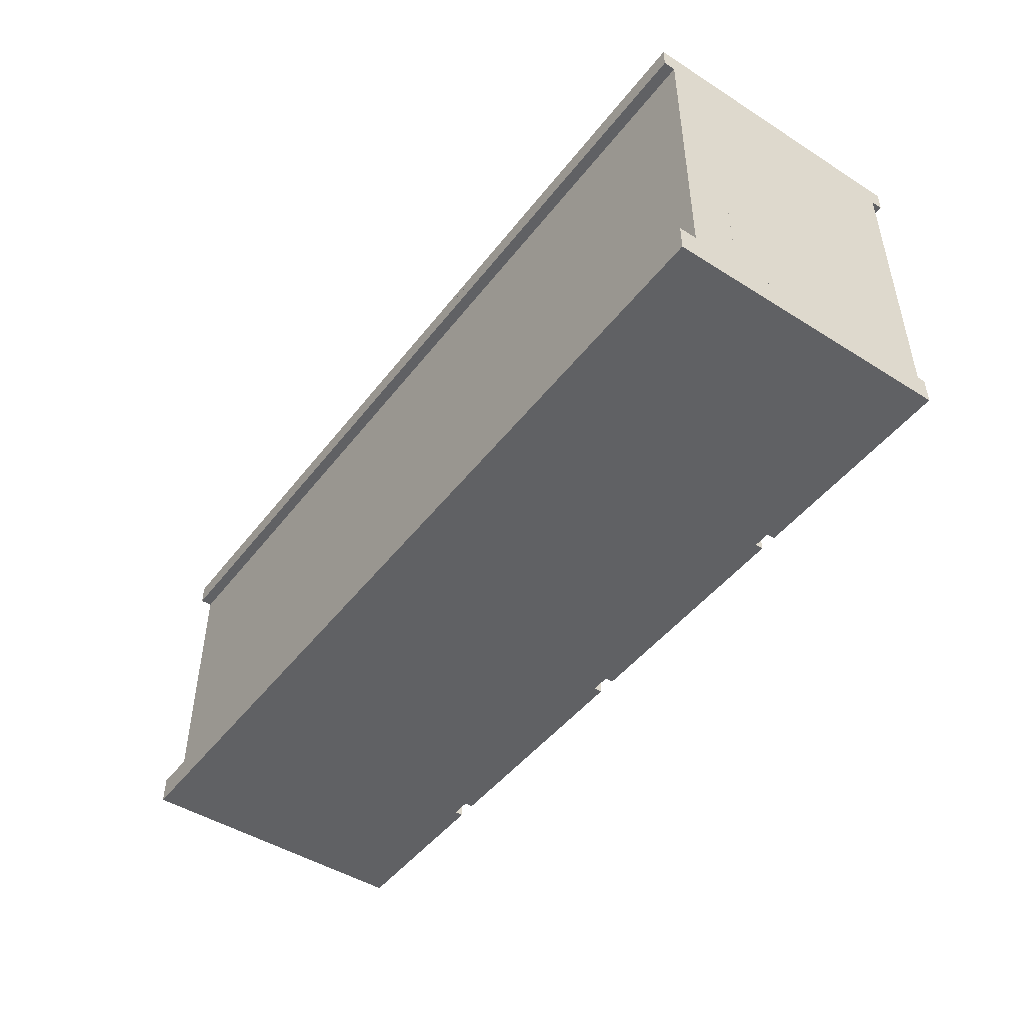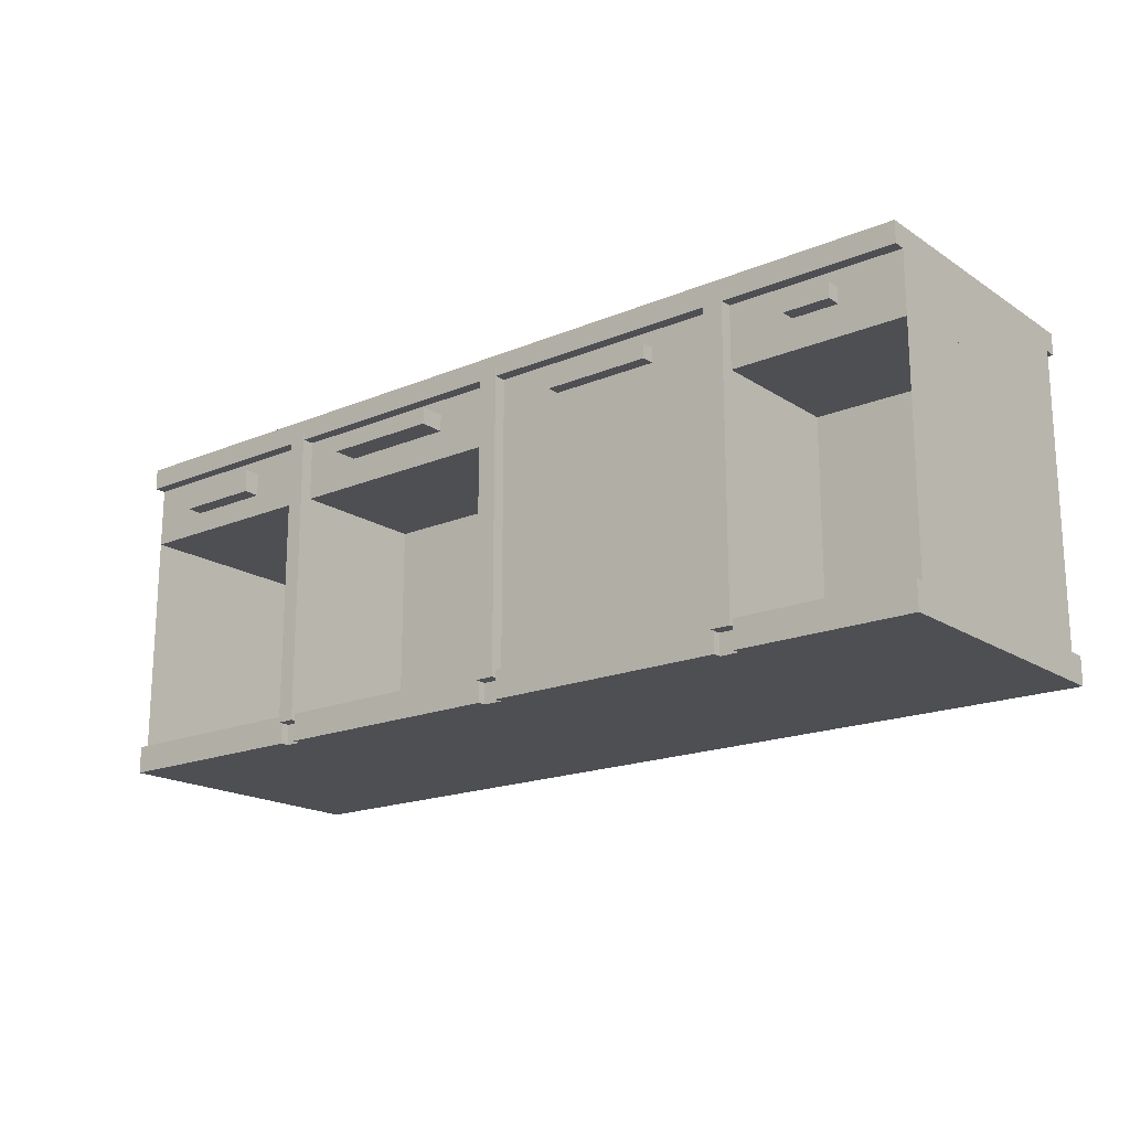
<metadata>
{"format":"obj","ext":"obj","renderer":"f3d","projection":"perspective","resolution":1024,"background":"white","views":[{"elev":-47.0,"azim":-125.6,"up":"+Y"},{"elev":-18.2,"azim":38.9,"up":"+Y"}]}
</metadata>
<code>
o Cube
v 7 4.882 -2
v 7 -0.1182 -2
v 7 4.882 2
v 7 -0.1182 2
v -7 4.882 -2
v -7 -0.1182 -2
v -7 4.882 2
v -7 -0.1182 2
v 7 4.664 -2
v -6.051 4.325 2
v 7 4.664 2
v -7 4.664 -2
v 7 0.1913 -2
v 7 0.1913 2
v -7 0.1913 -2
v -7 0.1913 2
v -7 4.664 2.177
v -7 4.882 2.177
v 7 4.882 2.177
v 7 4.664 2.177
v 7 -0.1182 -2.121
v -7 -0.1182 -2.121
v 7 0.1913 -2.121
v -7 0.1913 -2.121
v 7 -0.1182 -2.087
v -7 -0.1182 -2.087
v 7 0.1913 -2.087
v -7 0.1913 -2.087
v -7 4.882 -2.177
v 7 4.882 -2.177
v 7 4.664 -2.177
v -7 4.664 -2.177
v 7 -0.1182 -2.263
v -7 -0.1182 -2.263
v 7 0.1913 -2.263
v -7 0.1913 -2.263
v -3.5 -0.1182 -2
v -3.5 4.882 2
v -3.5 -0.1182 2
v -3.5 4.882 -2
v -3.5 4.664 -2
v -3.5 4.664 2
v -3.5 0.1913 2
v -3.5 0.1913 -2
v -3.5 4.882 2.177
v -3.5 4.664 2.177
v -3.5 -0.1182 -2.121
v -3.5 0.1913 -2.121
v -3.5 -0.1182 -2.087
v -3.5 0.1913 -2.087
v -3.5 4.882 -2.177
v -3.5 4.664 -2.177
v -3.5 -0.1182 -2.263
v -3.5 0.1913 -2.263
v 4.375 -0.1182 2
v 4.375 4.882 -2
v 4.375 4.664 -2
v 4.375 0.1913 -2
v 4.375 0.1913 -2.121
v 4.375 0.1913 -2.087
v 4.375 4.882 -2.177
v 4.375 4.664 -2.177
v 4.375 0.1913 -2.263
v 4.375 -0.1182 -2
v 4.375 4.882 2
v 4.375 4.664 2
v 4.375 0.1913 2
v 4.375 4.882 2.177
v 4.375 4.664 2.177
v 4.375 -0.1182 -2.121
v 4.375 -0.1182 -2.087
v 4.375 -0.1182 -2.263
v -6.051 4.076 2
v 7 3.737 -2
v 7 3.737 2
v -7 3.737 -2
v -3.5 3.737 2
v -3.5 3.737 -2
v 4.375 3.737 2
v 4.375 3.737 -2
v 0.4375 -0.1182 -2
v 0.4375 4.882 2
v 0.4375 4.664 2
v 0.4375 0.1913 2
v 0.4375 4.882 2.177
v 0.4375 4.664 2.177
v 0.4375 -0.1182 -2.121
v 0.4375 -0.1182 -2.087
v 0.4375 -0.1182 -2.263
v 0.4375 -0.1182 2
v 0.4375 4.882 -2
v 0.4375 4.664 -2
v 0.4375 0.1913 -2
v 0.4375 0.1913 -2.121
v 0.4375 0.1913 -2.087
v 0.4375 4.882 -2.177
v 0.4375 4.664 -2.177
v 0.4375 0.1913 -2.263
v 0.4375 3.737 -2
v 0.4375 3.737 2
v -3.763 -0.1182 -2
v -3.763 4.882 2
v -4.712 4.325 2
v -3.763 0.1913 2
v -3.763 4.882 2.177
v -3.763 4.664 2.177
v -3.763 -0.1182 -2.121
v -3.763 -0.1182 -2.087
v -3.763 -0.1182 -2.263
v -3.763 -0.1182 2
v -3.763 4.882 -2
v -3.763 4.664 -2
v -3.763 0.1913 -2
v -3.763 0.1913 -2.121
v -3.763 0.1913 -2.087
v -3.763 4.882 -2.177
v -3.763 4.664 -2.177
v -3.763 0.1913 -2.263
v -3.763 3.737 -2
v -4.712 4.076 2
v 0.1422 -0.1182 -2
v 0.1422 4.882 2
v 0.1422 4.664 2
v 0.1422 0.1913 2
v 0.1422 4.882 2.177
v 0.1422 4.664 2.177
v 0.1422 -0.1182 -2.121
v 0.1422 -0.1182 -2.087
v 0.1422 -0.1182 -2.263
v 0.1422 3.737 2
v 0.1422 -0.1182 2
v 0.1422 4.882 -2
v 0.1422 4.664 -2
v 0.1422 0.1913 -2
v 0.1422 0.1913 -2.121
v 0.1422 0.1913 -2.087
v 0.1422 4.882 -2.177
v 0.1422 4.664 -2.177
v 0.1422 0.1913 -2.263
v 0.1422 3.737 -2
v 4.08 -0.1182 2
v 4.08 4.882 -2
v 4.08 4.664 -2
v 4.08 0.1913 -2
v 4.08 0.1913 -2.121
v 4.08 0.1913 -2.087
v 4.08 4.882 -2.177
v 4.08 4.664 -2.177
v 4.08 0.1913 -2.263
v 4.08 3.737 -2
v 4.08 -0.1182 -2
v 4.08 4.882 2
v 4.08 4.664 2
v 4.08 0.1913 2
v 4.08 4.882 2.177
v 4.08 4.664 2.177
v 4.08 -0.1182 -2.121
v 4.08 -0.1182 -2.087
v 4.08 -0.1182 -2.263
v 4.08 3.737 2
v -3.5 3.737 2.191
v -3.5 0.1913 2.191
v 4.375 3.737 2.191
v 4.375 0.1913 2.191
v -3.5 4.664 2.191
v 4.375 4.664 2.191
v 0.4375 3.737 2.191
v 0.4375 0.1913 2.191
v 0.4375 4.664 2.191
v -3.763 4.664 2.191
v -3.763 0.1913 2.191
v -3.763 3.737 2.191
v 0.1422 4.664 2.191
v 0.1422 0.1913 2.191
v 0.1422 3.737 2.191
v 4.08 4.664 2.191
v 4.08 0.1913 2.191
v 4.08 3.737 2.191
v 7 0.1913 2.126
v 7 -0.1182 2.126
v 4.375 -0.1182 2.126
v -7 -0.1182 2.126
v -7 0.1913 2.126
v -3.763 0.1913 2.126
v 0.1422 0.1913 2.126
v -3.5 0.1913 2.126
v -3.5 -0.1182 2.126
v 4.375 0.1913 2.126
v 4.08 0.1913 2.126
v 0.4375 0.1913 2.126
v 0.4375 -0.1182 2.126
v -3.763 -0.1182 2.126
v 0.1422 -0.1182 2.126
v 4.08 -0.1182 2.126
v -7 3.737 2
v -7 4.664 2
v -3.763 4.664 2
v -3.763 3.737 2
v -6.051 4.076 2.249
v -6.051 4.325 2.249
v -4.712 4.325 2.249
v -4.712 4.076 2.249
v -4.712 4.119 2
v -6.051 4.119 2
v -4.712 4.119 2.249
v -6.051 4.119 2.249
v -3.763 0.1913 -1.407
v -7 0.1913 -1.407
v -7 3.737 -1.407
v -3.763 3.737 -1.407
v 0.1422 0.1913 -1.277
v -3.5 0.1913 -1.277
v -3.5 3.737 -1.277
v 0.1422 3.737 -1.277
v 4.08 0.1913 -1.213
v 0.4375 0.1913 -1.213
v 4.08 3.737 -1.213
v 0.4375 3.737 -1.213
v 7 3.737 -0.1076
v 7 0.1913 -0.1076
v 4.375 0.1913 -0.1076
v 4.375 3.737 -0.1076
f 111 5 7 102
f 7 196 17 18
f 196 7 5 12
f 64 2 4 55
f 9 1 3 11
f 112 12 32 117
f 80 57 9 74
f 74 9 11 75
f 195 196 12 76
f 120 103 201 202
f 154 84 190 189
f 8 16 15 6
f 2 13 14 4
f 6 15 24 22
f 106 105 18 17
f 11 3 19 20
f 66 11 20 69
f 102 7 18 105
f 22 24 28 26
f 58 13 23 59
f 101 6 22 107
f 13 2 21 23
f 60 27 35 63
f 107 22 26 108
f 59 23 27 60
f 23 21 25 27
f 62 61 30 31
f 1 9 31 30
f 56 1 30 61
f 12 5 29 32
f 72 63 35 33
f 27 25 33 35
f 26 28 36 34
f 108 26 34 109
f 128 49 53 129
f 109 118 54 53
f 111 40 51 116
f 117 116 51 52
f 114 48 50 115
f 127 47 49 128
f 115 50 54 118
f 121 37 47 127
f 113 44 48 114
f 122 38 45 125
f 197 42 46 106
f 126 125 45 46
f 131 124 185 193
f 130 123 42 77
f 119 112 41 78
f 133 41 52 138
f 101 37 39 110
f 132 40 38 122
f 1 56 65 3
f 9 57 62 31
f 75 11 66 79
f 110 104 184 192
f 20 19 68 69
f 3 65 68 19
f 2 64 70 21
f 21 70 71 25
f 25 71 72 33
f 159 149 63 72
f 142 56 61 147
f 148 147 61 62
f 145 59 60 146
f 146 60 63 149
f 144 58 59 145
f 153 66 69 156
f 150 143 57 80
f 151 64 55 141
f 144 150 80 58
f 79 67 221 222
f 113 119 78 44
f 124 130 214 211
f 16 104 207 208
f 16 195 76 15
f 13 74 75 14
f 58 80 74 13
f 100 84 216 218
f 134 140 99 93
f 121 81 90 131
f 140 133 92 99
f 123 83 86 126
f 134 93 94 135
f 136 95 98 139
f 135 94 95 136
f 138 137 96 97
f 132 91 96 137
f 129 139 98 89
f 142 91 82 152
f 143 92 97 148
f 160 153 83 100
f 90 141 194 191
f 156 155 85 86
f 152 82 85 155
f 151 81 87 157
f 157 87 88 158
f 158 88 89 159
f 100 83 169 167
f 15 76 119 113
f 6 101 110 8
f 76 12 112 119
f 196 197 106 17
f 15 113 114 24
f 28 115 118 36
f 24 114 115 28
f 32 29 116 117
f 5 111 116 29
f 34 36 118 109
f 49 108 109 53
f 47 107 108 49
f 37 101 107 47
f 38 102 105 45
f 46 45 105 106
f 39 43 104 110
f 197 198 172 170
f 41 112 117 52
f 40 111 102 38
f 53 54 139 129
f 40 132 137 51
f 52 51 137 138
f 48 135 136 50
f 50 136 139 54
f 44 134 135 48
f 42 123 126 46
f 78 41 133 140
f 37 121 131 39
f 44 78 140 134
f 77 42 165 161
f 91 132 122 82
f 92 133 138 97
f 43 77 161 162
f 90 84 124 131
f 86 85 125 126
f 82 122 125 85
f 81 121 127 87
f 87 127 128 88
f 88 128 129 89
f 71 158 159 72
f 70 157 158 71
f 64 151 157 70
f 65 152 155 68
f 69 68 155 156
f 55 67 154 141
f 123 130 175 173
f 57 143 148 62
f 56 142 152 65
f 124 84 168 174
f 93 99 150 144
f 81 151 141 90
f 99 92 143 150
f 83 153 156 86
f 93 144 145 94
f 95 146 149 98
f 94 145 146 95
f 97 96 147 148
f 91 142 147 96
f 89 98 149 159
f 162 161 172 171
f 161 165 170 172
f 168 167 175 174
f 167 169 173 175
f 163 166 176 178
f 164 163 178 177
f 79 66 166 163
f 67 79 163 164
f 42 197 170 165
f 84 100 167 168
f 153 160 178 176
f 104 43 162 171
f 66 153 176 166
f 130 124 174 175
f 154 67 164 177
f 83 123 173 169
f 198 104 171 172
f 160 154 177 178
f 192 184 183 182
f 193 185 186 187
f 180 179 188 181
f 194 189 190 191
f 4 14 179 180
f 141 154 189 194
f 14 67 188 179
f 84 90 191 190
f 8 110 192 182
f 67 55 181 188
f 124 43 186 185
f 55 4 180 181
f 16 8 182 183
f 104 16 183 184
f 43 39 187 186
f 39 131 193 187
f 73 10 196 195
f 10 103 197 196
f 120 73 195 198
f 103 120 198 197
f 202 201 200 199
f 10 200 206 204
f 73 120 202 199
f 10 73 199 200
f 203 204 206 205
f 103 10 204 203
f 201 103 203 205
f 200 201 205 206
f 207 210 209 208
f 198 195 209 210
f 104 198 210 207
f 195 16 208 209
f 211 214 213 212
f 77 43 212 213
f 43 124 211 212
f 130 77 213 214
f 215 217 218 216
f 84 154 215 216
f 160 100 218 217
f 154 160 217 215
f 220 219 222 221
f 14 75 219 220
f 67 14 220 221
f 75 79 222 219
o Cube.001
v 7 4.989 -2
v 7 -0.01073 -2
v 7 4.989 2
v 7 -0.01073 2
v -7 4.989 -2
v -7 -0.01073 -2
v -7 4.989 2
v -7 -0.01073 2
v 7 4.771 -2
v -6.051 4.432 2
v 6.032 4.426 2
v -7 4.771 -2
v 7 0.2988 -2
v 7 0.2988 2
v -7 0.2988 -2
v -7 0.2988 2
v -7 4.771 2.177
v -7 4.989 2.177
v 7 4.989 2.177
v 7 4.771 2.177
v 7 -0.01073 -2.121
v -7 -0.01073 -2.121
v 7 0.2988 -2.121
v -7 0.2988 -2.121
v 7 -0.01073 -2.087
v -7 -0.01073 -2.087
v 7 0.2988 -2.087
v -7 0.2988 -2.087
v -7 4.989 -2.177
v 7 4.989 -2.177
v 7 4.771 -2.177
v -7 4.771 -2.177
v 7 -0.01073 -2.263
v -7 -0.01073 -2.263
v 7 0.2988 -2.263
v -7 0.2988 -2.263
v -3.5 -0.01073 -2
v -3.5 4.989 2
v -3.5 -0.01073 2
v -3.5 4.989 -2
v -3.5 4.771 -2
v -2.57 4.439 2
v -3.5 0.2988 2
v -3.5 0.2988 -2
v -3.5 4.989 2.177
v -3.5 4.771 2.177
v -3.5 -0.01073 -2.121
v -3.5 0.2988 -2.121
v -3.5 -0.01073 -2.087
v -3.5 0.2988 -2.087
v -3.5 4.989 -2.177
v -3.5 4.771 -2.177
v -3.5 -0.01073 -2.263
v -3.5 0.2988 -2.263
v 4.375 -0.01073 2
v 4.375 4.989 -2
v 4.375 4.771 -2
v 4.375 0.2988 -2
v 4.375 0.2988 -2.121
v 4.375 0.2988 -2.087
v 4.375 4.989 -2.177
v 4.375 4.771 -2.177
v 4.375 0.2988 -2.263
v 4.375 -0.01073 -2
v 4.375 4.989 2
v 5.343 4.426 2
v 4.375 0.2988 2
v 4.375 4.989 2.177
v 4.375 4.771 2.177
v 4.375 -0.01073 -2.121
v 4.375 -0.01073 -2.087
v 4.375 -0.01073 -2.263
v -6.051 4.184 2
v 7 3.845 -2
v 6.032 4.19 2
v -7 3.845 -2
v -2.57 4.177 2
v -3.5 3.845 -2
v 5.343 4.19 2
v 4.375 3.845 -2
v 0.4375 -0.01073 -2
v 0.4375 4.989 2
v 1.428 4.417 2
v 0.4375 0.2988 2
v 0.4375 4.989 2.177
v 0.4375 4.771 2.177
v 0.4375 -0.01073 -2.121
v 0.4375 -0.01073 -2.087
v 0.4375 -0.01073 -2.263
v 0.4375 -0.01073 2
v 0.4375 4.989 -2
v 0.4375 4.771 -2
v 0.4375 0.2988 -2
v 0.4375 0.2988 -2.121
v 0.4375 0.2988 -2.087
v 0.4375 4.989 -2.177
v 0.4375 4.771 -2.177
v 0.4375 0.2988 -2.263
v 0.4375 3.845 -2
v 1.428 4.198 2
v -3.763 -0.01073 -2
v -3.763 4.989 2
v -4.712 4.432 2
v -3.763 0.2988 2
v -3.763 4.989 2.177
v -3.763 4.771 2.177
v -3.763 -0.01073 -2.121
v -3.763 -0.01073 -2.087
v -3.763 -0.01073 -2.263
v -3.763 -0.01073 2
v -3.763 4.989 -2
v -3.763 4.771 -2
v -3.763 0.2988 -2
v -3.763 0.2988 -2.121
v -3.763 0.2988 -2.087
v -3.763 4.989 -2.177
v -3.763 4.771 -2.177
v -3.763 0.2988 -2.263
v -3.763 3.845 -2
v -4.712 4.184 2
v 0.1422 -0.01073 -2
v 0.1422 4.989 2
v -0.7877 4.439 2
v 0.1422 0.2988 2
v 0.1422 4.989 2.177
v 0.1422 4.771 2.177
v 0.1422 -0.01073 -2.121
v 0.1422 -0.01073 -2.087
v 0.1422 -0.01073 -2.263
v -0.7877 4.177 2
v 0.1422 -0.01073 2
v 0.1422 4.989 -2
v 0.1422 4.771 -2
v 0.1422 0.2988 -2
v 0.1422 0.2988 -2.121
v 0.1422 0.2988 -2.087
v 0.1422 4.989 -2.177
v 0.1422 4.771 -2.177
v 0.1422 0.2988 -2.263
v 0.1422 3.845 -2
v 4.08 -0.01073 2
v 4.08 4.989 -2
v 4.08 4.771 -2
v 4.08 0.2988 -2
v 4.08 0.2988 -2.121
v 4.08 0.2988 -2.087
v 4.08 4.989 -2.177
v 4.08 4.771 -2.177
v 4.08 0.2988 -2.263
v 4.08 3.845 -2
v 4.08 -0.01073 -2
v 4.08 4.989 2
v 3.089 4.417 2
v 4.08 0.2988 2
v 4.08 4.989 2.177
v 4.08 4.771 2.177
v 4.08 -0.01073 -2.121
v 4.08 -0.01073 -2.087
v 4.08 -0.01073 -2.263
v 3.089 4.198 2
v -3.5 3.845 2.191
v -3.5 0.2988 2.191
v 4.375 3.845 2.191
v 4.375 0.2988 2.191
v -3.5 4.771 2.191
v 4.375 4.771 2.191
v 0.4375 3.845 2.191
v 0.4375 0.2988 2.191
v 0.4375 4.771 2.191
v -3.763 4.771 2.191
v -3.763 0.2988 2.191
v -3.763 3.845 2.191
v 0.1422 4.771 2.191
v 0.1422 0.2988 2.191
v 0.1422 3.845 2.191
v 4.08 4.771 2.191
v 4.08 0.2988 2.191
v 4.08 3.845 2.191
v 7 0.2988 2.126
v 7 -0.01073 2.126
v 4.375 -0.01073 2.126
v -7 -0.01073 2.126
v -7 0.2988 2.126
v -3.763 0.2988 2.126
v 0.1422 0.2988 2.126
v -3.5 0.2988 2.126
v -3.5 -0.01073 2.126
v 4.375 0.2988 2.126
v 4.08 0.2988 2.126
v 0.4375 0.2988 2.126
v 0.4375 -0.01073 2.126
v -3.763 -0.01073 2.126
v 0.1422 -0.01073 2.126
v 4.08 -0.01073 2.126
v -7 3.845 2
v -7 4.771 2
v -3.763 4.771 2
v -3.763 3.845 2
v -6.051 4.184 2.249
v -6.051 4.432 2.249
v -4.712 4.432 2.249
v -4.712 4.184 2.249
v -4.712 4.226 2
v -6.051 4.226 2
v -4.712 4.226 2.249
v -6.051 4.226 2.249
v 0.1422 4.771 2
v -3.5 4.771 2
v -3.5 3.845 2
v 0.1422 3.845 2
v -0.7877 4.439 2.379
v -2.57 4.439 2.379
v -2.57 4.177 2.379
v -0.7877 4.177 2.379
v -0.7877 4.212 2
v -2.57 4.212 2
v -0.7877 4.212 2.379
v -2.57 4.212 2.379
v 4.08 4.771 2
v 0.4375 4.771 2
v 4.08 3.845 2
v 0.4375 3.845 2
v 3.155 4.441 2
v 1.363 4.441 2
v 3.155 4.175 2
v 1.363 4.175 2
v 3.089 4.417 2.196
v 1.428 4.417 2.196
v 3.089 4.198 2.196
v 1.428 4.198 2.196
v 3.089 4.194 2
v 1.428 4.194 2
v 3.089 4.194 2.196
v 1.428 4.194 2.196
v 7 3.845 -0.396
v 7 0.2988 -0.396
v 4.375 0.2988 -0.396
v 4.375 3.845 -0.396
v 7 4.771 2
v 4.375 4.771 2
v 7 3.845 2
v 4.375 3.845 2
v 6.032 4.426 2.22
v 5.343 4.426 2.22
v 6.032 4.19 2.22
v 5.343 4.19 2.22
v 6.032 4.263 2
v 5.343 4.263 2
v 6.032 4.263 2.22
v 5.343 4.263 2.22
v -3.763 0.2988 2
v -7 0.2988 2
v -7 3.845 2
v -3.763 3.845 2
v -3.763 0.2988 2
v -7 0.2988 2
v -7 3.845 2
v -3.763 3.845 2
v -3.763 0.2988 0.3695
v -7 0.2988 0.3695
v -7 3.845 0.3695
v -3.763 3.845 0.3695
v -3.763 0.2988 -1.311
v -7 0.2988 -1.311
v -7 3.845 -1.311
v -3.763 3.845 -1.311
v -3.763 0.2988 0.3695
v -7 0.2988 0.3695
v -3.763 0.2988 -1.311
v -7 0.2988 -1.311
v 0.1422 0.2988 1.608
v -3.5 0.2988 1.608
v -3.5 3.845 1.608
v 0.1422 3.845 1.608
v 0.1422 0.2988 -0.1173
v -3.5 0.2988 -0.1173
v -3.5 3.845 -0.1173
v 0.1422 3.845 -0.1173
v 0.1422 0.2988 -0.1361
v -3.5 0.2988 -0.1361
v -3.5 3.845 -0.1361
v 0.1422 3.845 -0.1361
f 333 227 229 324
f 229 418 239 240
f 418 229 227 234
f 286 224 226 277
f 231 223 225 461
f 334 234 254 339
f 302 279 231 296
f 296 231 461 463
f 475 418 234 298
f 342 325 423 424
f 376 306 412 411
f 230 474 237 228
f 224 235 236 226
f 228 237 246 244
f 328 327 240 239
f 461 225 241 242
f 462 461 242 291
f 324 229 240 327
f 244 246 250 248
f 280 235 245 281
f 323 228 244 329
f 235 224 243 245
f 282 249 257 285
f 329 244 248 330
f 281 245 249 282
f 245 243 247 249
f 284 283 252 253
f 223 231 253 252
f 278 223 252 283
f 234 227 251 254
f 294 285 257 255
f 249 247 255 257
f 248 250 258 256
f 330 248 256 331
f 350 271 275 351
f 331 340 276 275
f 333 262 273 338
f 339 338 273 274
f 336 270 272 337
f 349 269 271 350
f 337 272 276 340
f 343 259 269 349
f 335 266 270 336
f 344 260 267 347
f 419 430 268 328
f 348 347 267 268
f 353 346 407 415
f 264 299 435 434
f 341 334 263 300
f 355 263 274 360
f 323 259 261 332
f 354 262 260 344
f 223 278 287 225
f 231 279 284 253
f 301 297 467 468
f 332 473 406 414
f 242 241 290 291
f 225 287 290 241
f 224 286 292 243
f 243 292 293 247
f 247 293 294 255
f 381 371 285 294
f 364 278 283 369
f 370 369 283 284
f 367 281 282 368
f 368 282 285 371
f 366 280 281 367
f 441 462 291 378
f 372 365 279 302
f 373 286 277 363
f 366 372 302 280
f 464 289 459 460
f 335 341 300 266
f 346 432 496 493
f 420 417 483 484
f 474 475 298 237
f 235 296 463 236
f 280 302 296 235
f 376 443 444 306
f 356 362 321 315
f 343 303 312 353
f 362 355 314 321
f 429 442 308 348
f 356 315 316 357
f 358 317 320 361
f 357 316 317 358
f 360 359 318 319
f 354 313 318 359
f 351 361 320 311
f 364 313 304 374
f 365 314 319 370
f 305 322 452 450
f 312 363 416 413
f 378 377 307 308
f 374 304 307 377
f 373 303 309 379
f 379 309 310 380
f 380 310 311 381
f 444 442 391 389
f 237 298 341 335
f 228 323 332 230
f 298 234 334 341
f 418 419 328 239
f 237 335 336 246
f 250 337 340 258
f 246 336 337 250
f 254 251 338 339
f 227 333 338 251
f 256 258 340 331
f 271 330 331 275
f 269 329 330 271
f 259 323 329 269
f 260 324 327 267
f 268 267 327 328
f 261 265 473 332
f 419 476 394 392
f 263 334 339 274
f 262 333 324 260
f 275 276 361 351
f 262 354 359 273
f 274 273 359 360
f 270 357 358 272
f 272 358 361 276
f 266 356 357 270
f 430 429 348 268
f 300 263 355 362
f 259 343 353 261
f 266 300 362 356
f 431 430 387 383
f 313 354 344 304
f 314 355 360 319
f 265 431 383 384
f 312 306 346 353
f 308 307 347 348
f 304 344 347 307
f 303 343 349 309
f 309 349 350 310
f 310 350 351 311
f 293 380 381 294
f 292 379 380 293
f 286 373 379 292
f 287 374 377 290
f 291 290 377 378
f 277 289 376 363
f 429 432 397 395
f 279 365 370 284
f 278 364 374 287
f 346 306 390 396
f 315 321 372 366
f 303 373 363 312
f 321 314 365 372
f 442 441 378 308
f 315 366 367 316
f 317 368 371 320
f 316 367 368 317
f 319 318 369 370
f 313 364 369 318
f 311 320 371 381
f 384 383 394 393
f 383 387 392 394
f 390 389 397 396
f 389 391 395 397
f 385 388 398 400
f 386 385 400 399
f 464 462 388 385
f 289 464 385 386
f 430 419 392 387
f 306 444 389 390
f 441 443 400 398
f 473 265 384 393
f 462 441 398 388
f 432 346 396 397
f 376 289 386 399
f 442 429 395 391
f 476 473 393 394
f 443 376 399 400
f 414 406 405 404
f 415 407 408 409
f 402 401 410 403
f 416 411 412 413
f 226 236 401 402
f 363 376 411 416
f 236 289 410 401
f 306 312 413 412
f 230 332 414 404
f 289 277 403 410
f 346 265 408 407
f 277 226 402 403
f 474 230 404 405
f 473 474 405 406
f 265 261 409 408
f 261 353 415 409
f 295 232 418 475
f 232 325 419 418
f 342 295 475 476
f 325 342 476 419
f 424 423 422 421
f 232 422 428 426
f 295 342 424 421
f 232 295 421 422
f 425 426 428 427
f 325 232 426 425
f 423 325 425 427
f 422 423 427 428
f 264 345 429 430
f 299 264 430 431
f 352 299 431 432
f 345 352 432 429
f 436 433 434 435
f 299 352 436 435
f 434 433 439 440
f 352 345 433 436
f 437 438 440 439
f 433 345 437 439
f 264 434 440 438
f 345 264 438 437
f 446 445 441 442
f 447 448 444 443
f 448 446 442 444
f 445 447 443 441
f 305 375 445 446
f 382 322 448 447
f 322 305 446 448
f 375 382 447 445
f 451 449 450 452
f 305 450 456 454
f 382 375 449 451
f 322 382 451 452
f 453 454 456 455
f 375 305 454 453
f 449 375 453 455
f 450 449 455 456
f 458 457 460 459
f 236 463 457 458
f 289 236 458 459
f 463 464 460 457
f 288 233 461 462
f 233 297 463 461
f 301 288 462 464
f 297 301 464 463
f 467 465 466 468
f 297 233 465 467
f 288 301 468 466
f 465 233 469 471
f 469 470 472 471
f 466 465 471 472
f 288 466 472 470
f 233 288 470 469
f 477 478 474 473
f 478 479 475 474
f 479 480 476 475
f 480 477 473 476
f 326 238 478 477
f 238 417 479 478
f 417 420 480 479
f 420 326 477 480
f 481 484 488 485
f 238 326 481 482
f 326 420 484 481
f 417 238 482 483
f 485 488 487 486
f 483 482 486 487
f 484 483 487 488
f 486 482 490 492
f 490 489 491 492
f 485 486 492 491
f 481 485 491 489
f 482 481 489 490
f 493 496 500 497
f 431 265 494 495
f 265 346 493 494
f 432 431 495 496
f 500 499 503 504
f 495 494 498 499
f 496 495 499 500
f 494 493 497 498
f 501 504 503 502
f 498 497 501 502
f 497 500 504 501
f 499 498 502 503

</code>
